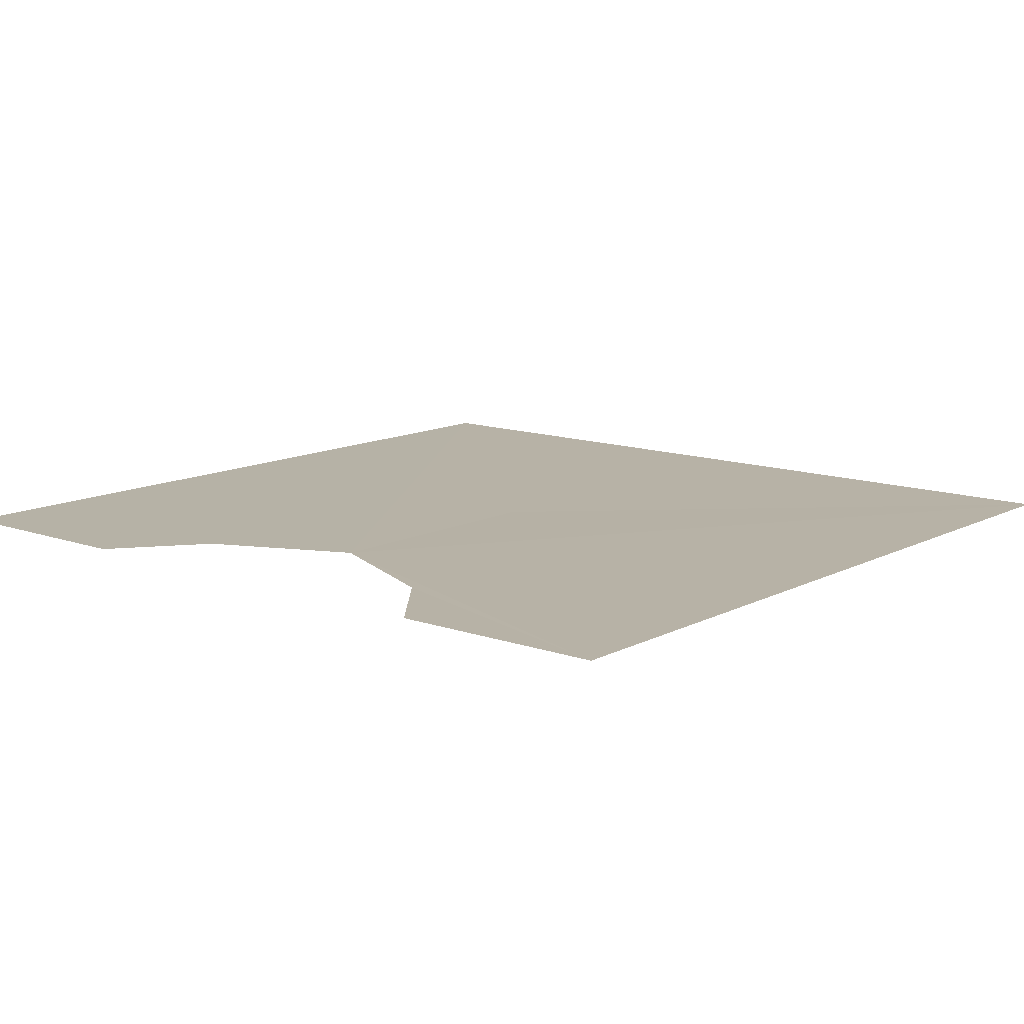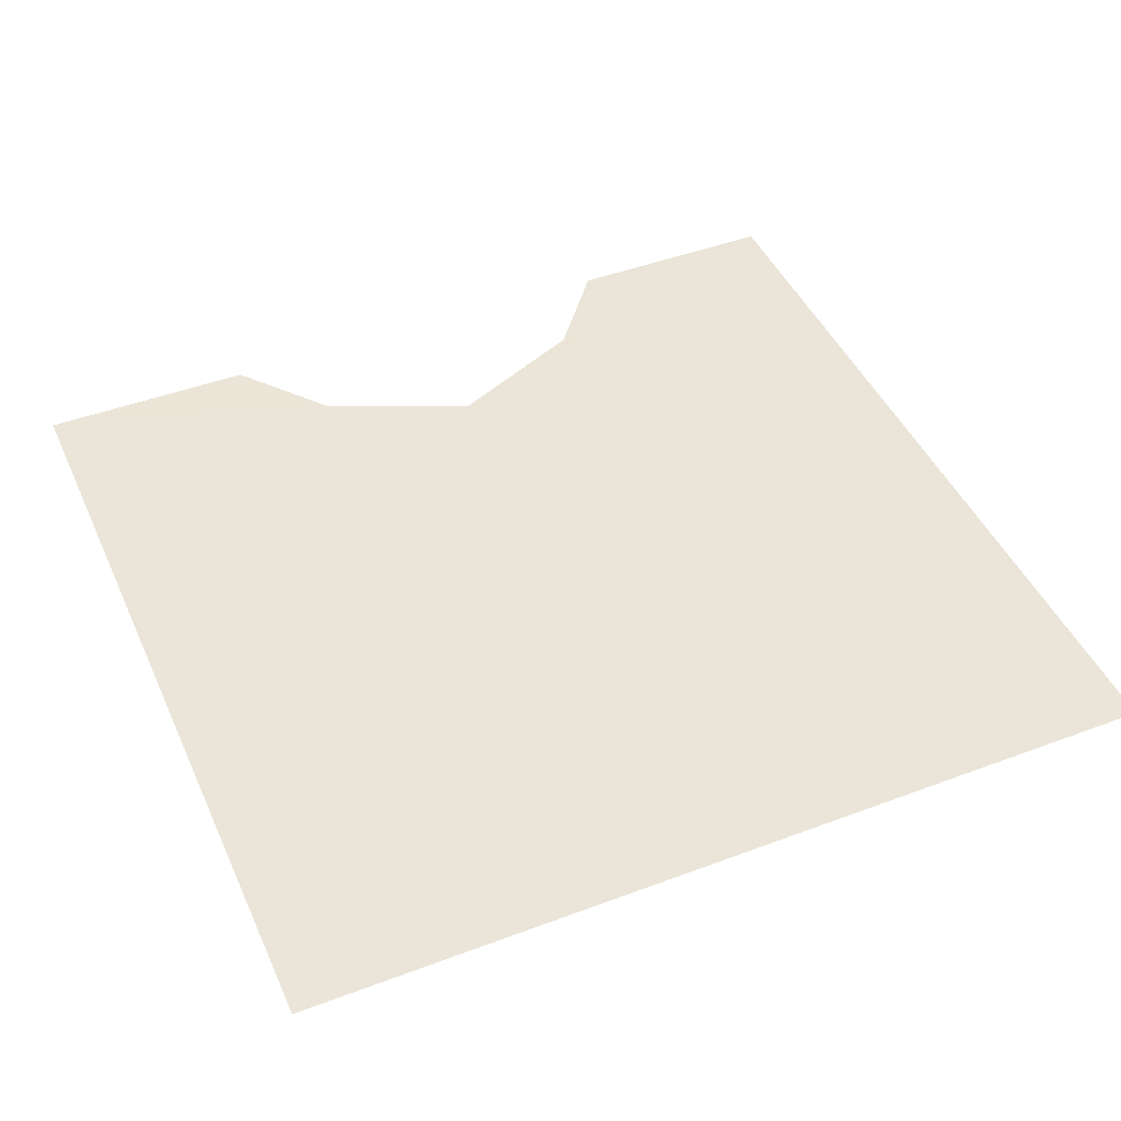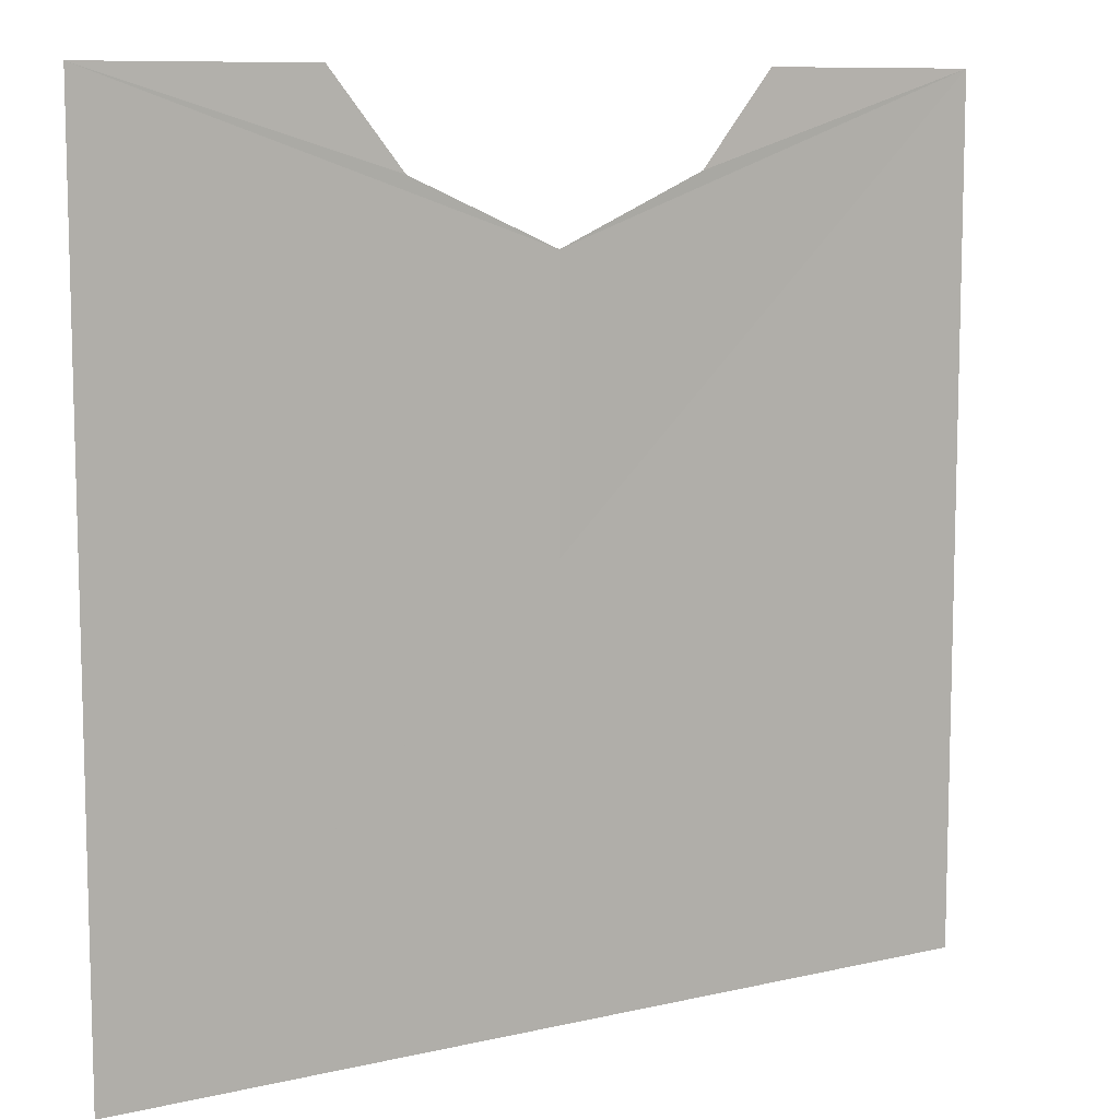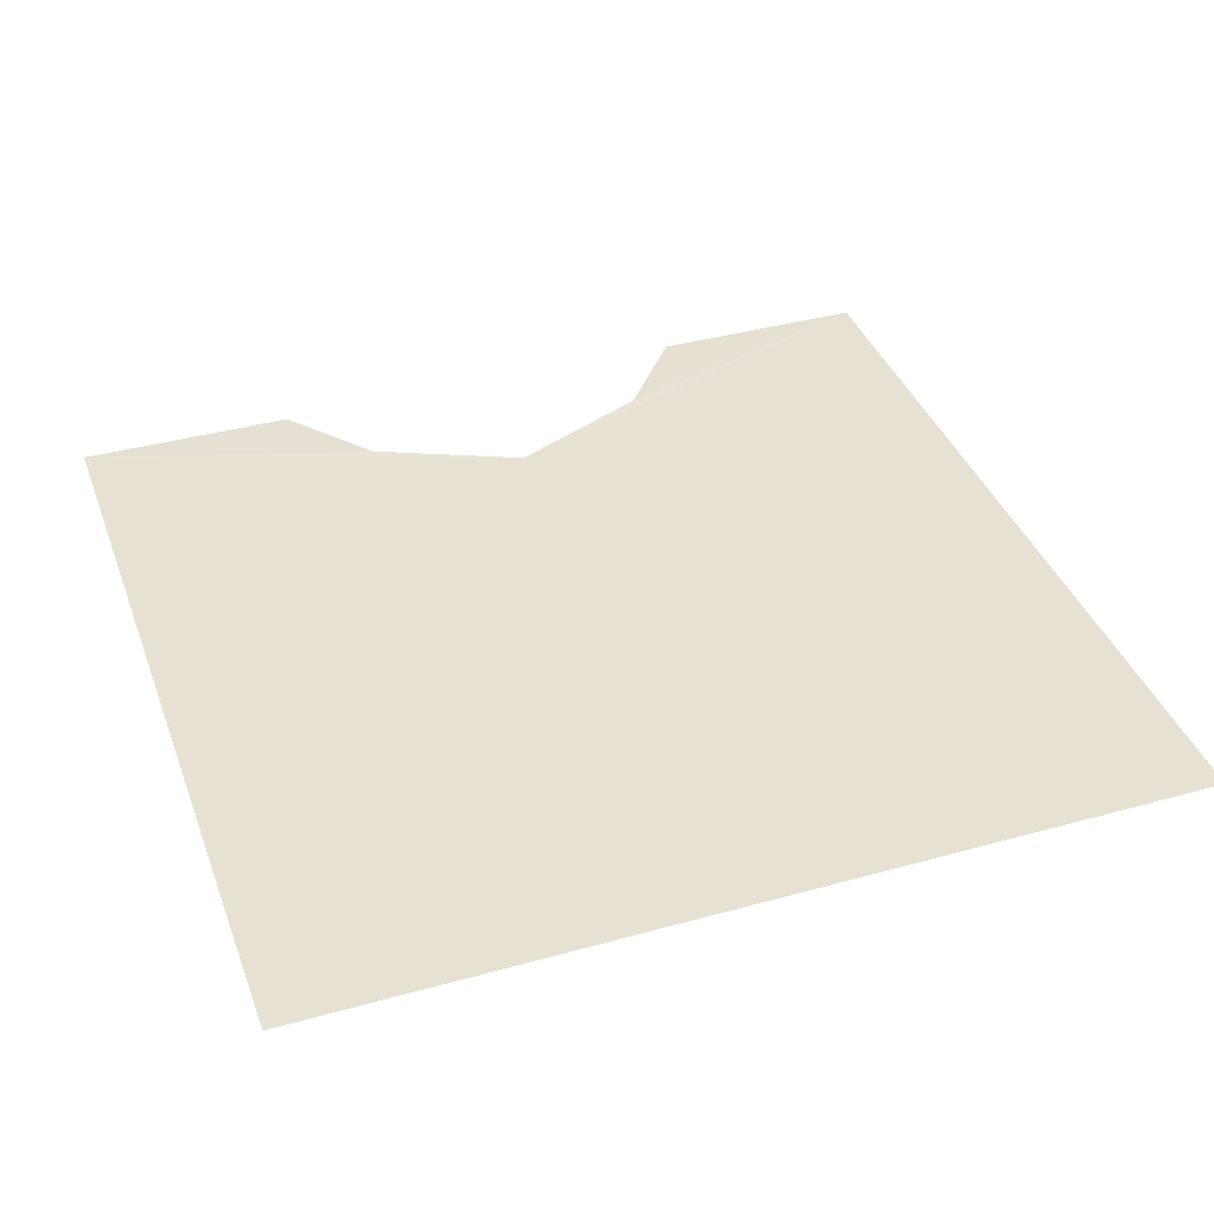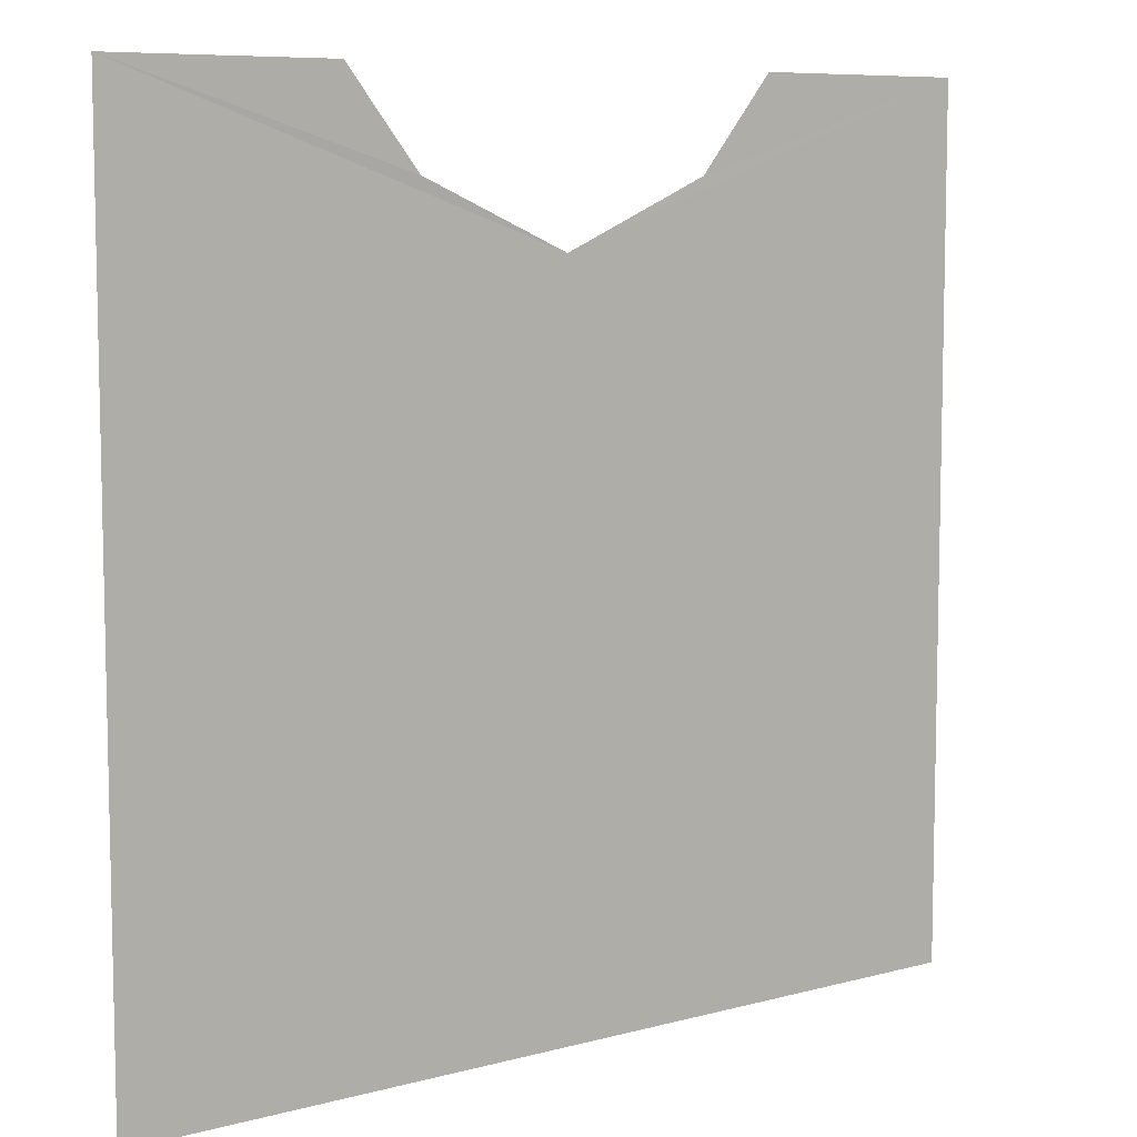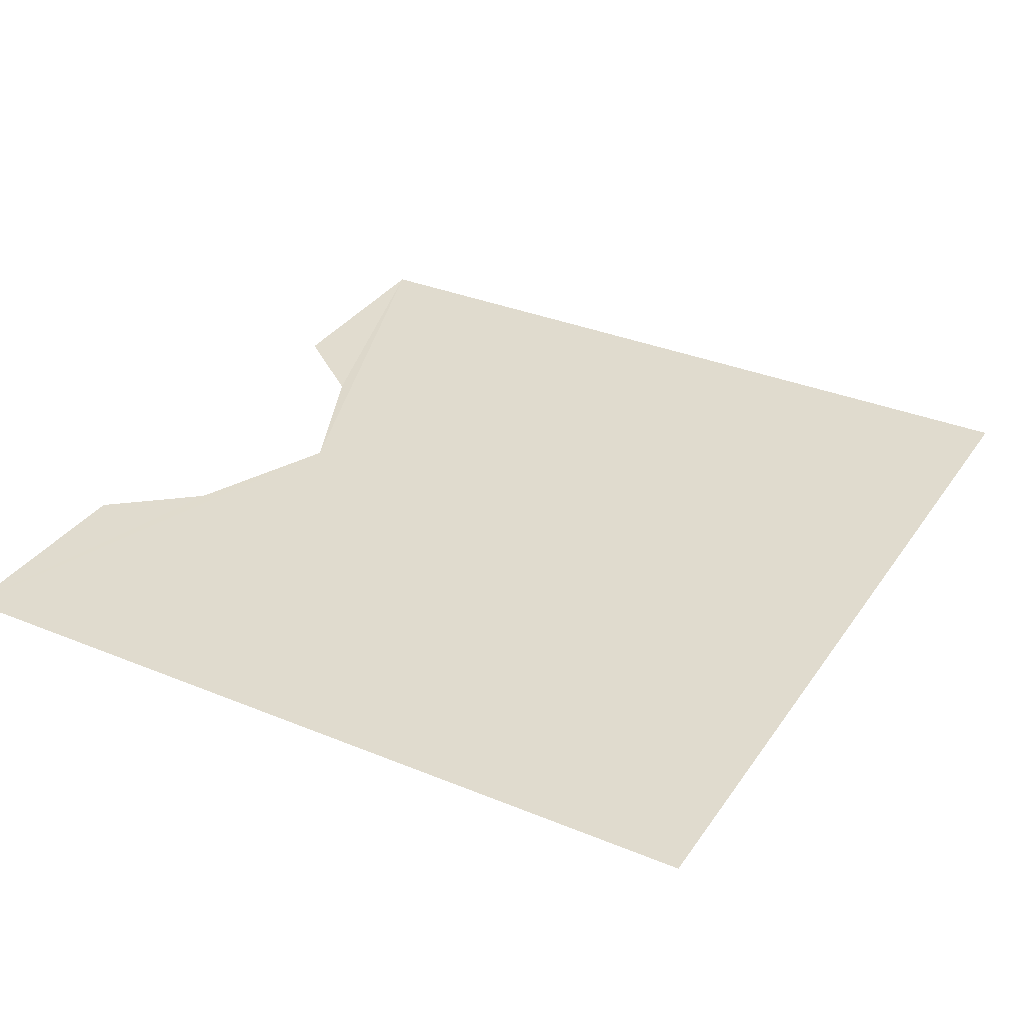
<metadata>
{"format":"obj","ext":"obj","renderer":"f3d","projection":"perspective","resolution":1024,"background":"white","views":[{"elev":12.3,"azim":39.8,"up":"+Y"},{"elev":45.4,"azim":156.6,"up":"+Y"},{"elev":9.5,"azim":-31.3,"up":"+Z"},{"elev":38.7,"azim":160.7,"up":"+Y"},{"elev":8.0,"azim":-36.8,"up":"+Z"},{"elev":33.6,"azim":119.3,"up":"+Y"}]}
</metadata>
<code>
o 5711
v 2207 1863 13.37
v 2207 1863 13.26
v 2207 1863 13.26
v 2207 1863 13.35
v 2207 1863 13.37
v 2207 1863 13.36
v 2207 1863 13.37
v 2207 1863 13.37
v 2207 1863 13.36
v 2207 1863 13.35
v 2207 1863 13.36
v 2207 1863 13.35
v 2207 1863 13.37
v 2207 1863 13.36
v 2207 1863 13.37
v 2207 1863 13.26
v 2207 1863 13.37
v 2207 1863 13.26
v 2207 1863 13.36
v 2207 1863 13.37
v 2207 1863 13.36
v 2207 1863 13.26
v 2207 1863 13.37
v 2207 1863 13.35
v 2207 1863 13.26
v 2207 1863 13.37
f 1 2 3
f 4 5 2
f 6 5 7
f 8 9 7
f 10 5 11
f 8 12 11
f 13 12 14
f 10 15 14
f 4 15 16
f 17 16 18
f 13 19 20
f 21 15 20
f 22 23 24
f 25 26 24

</code>
